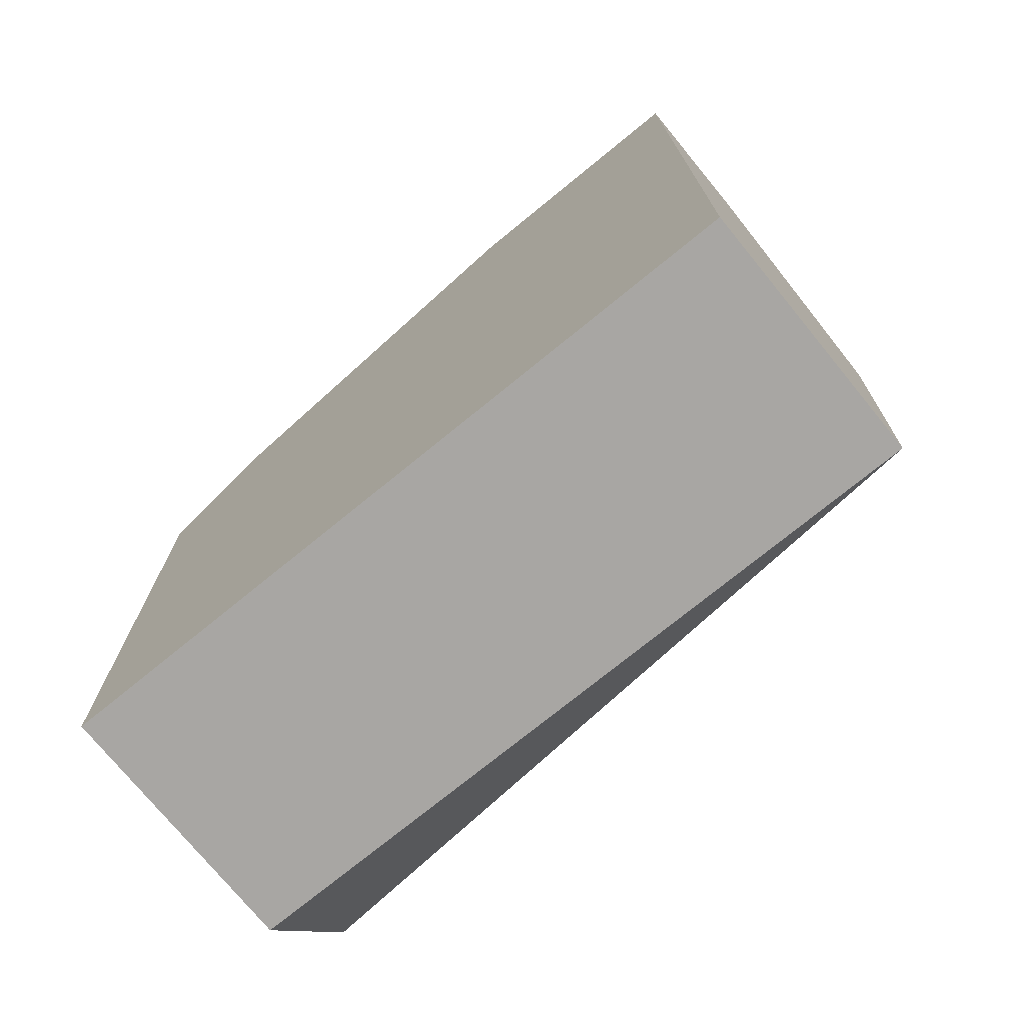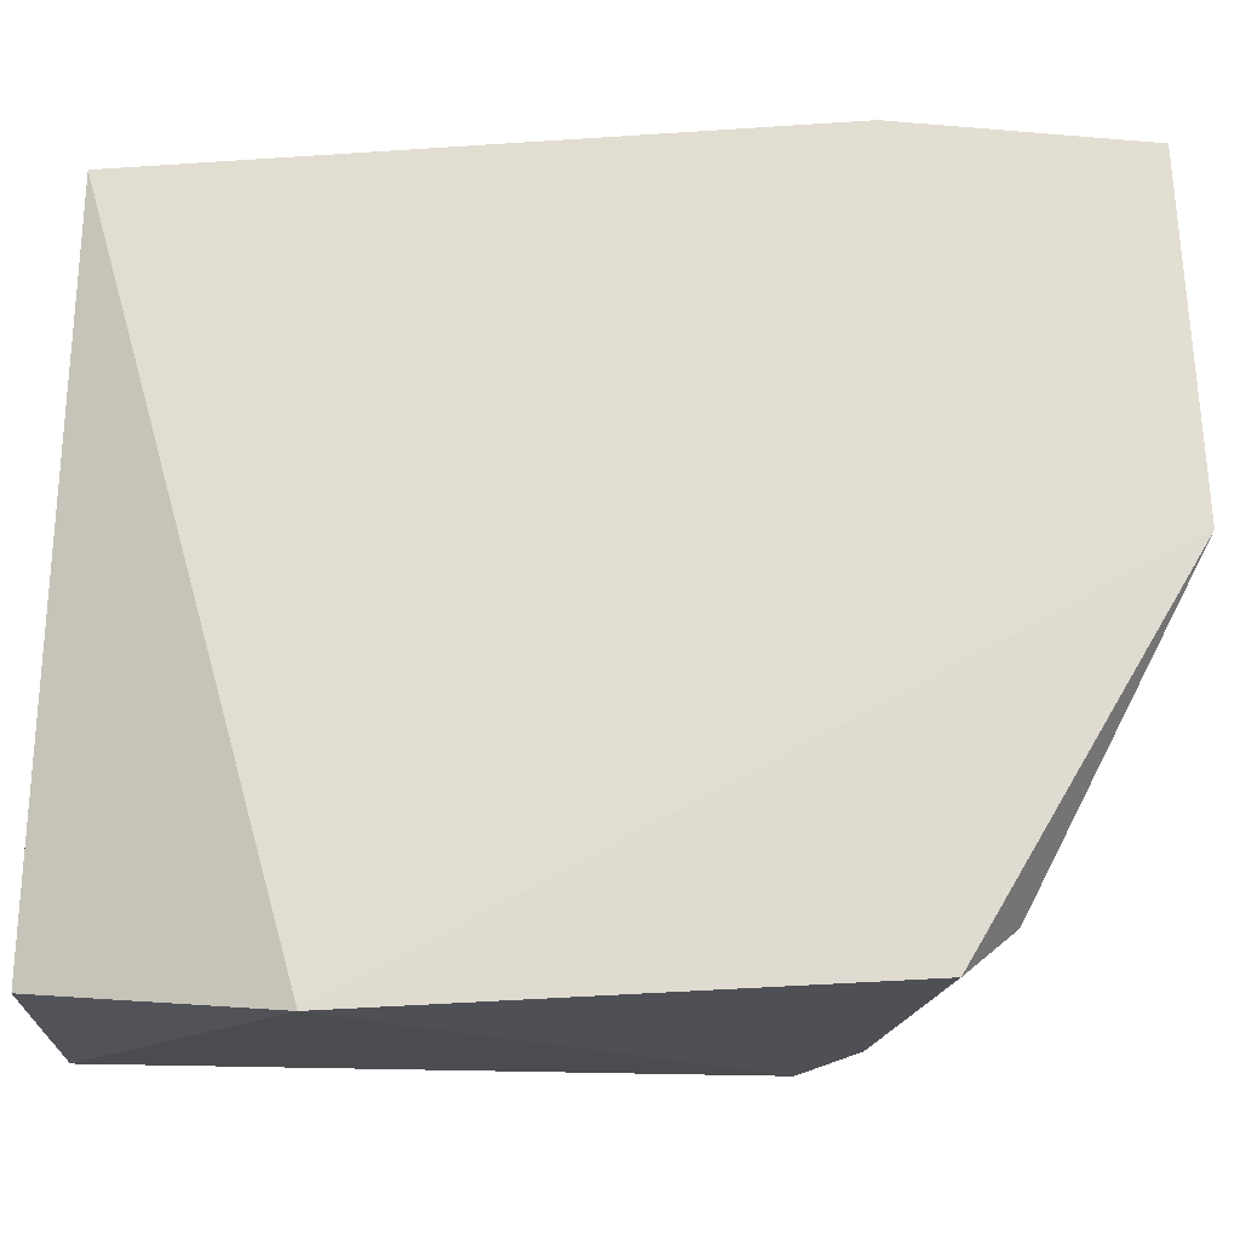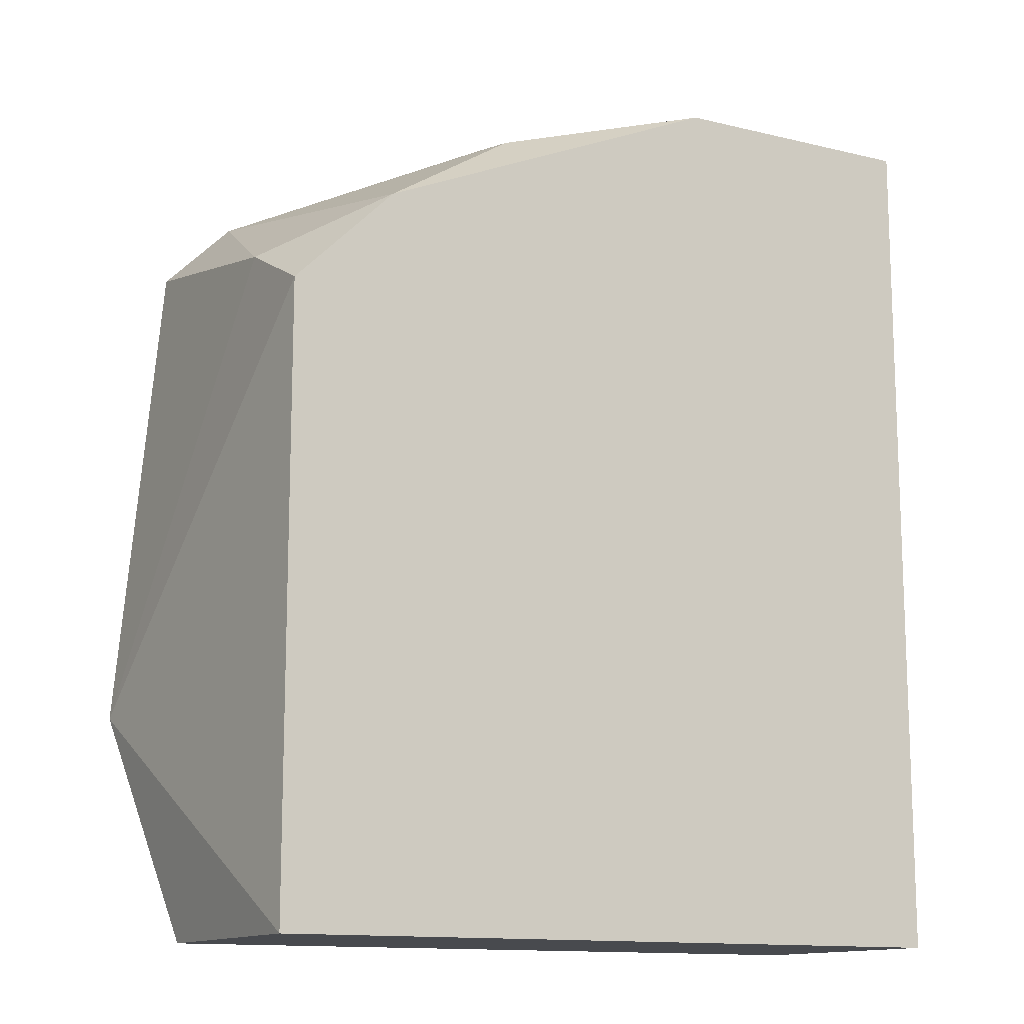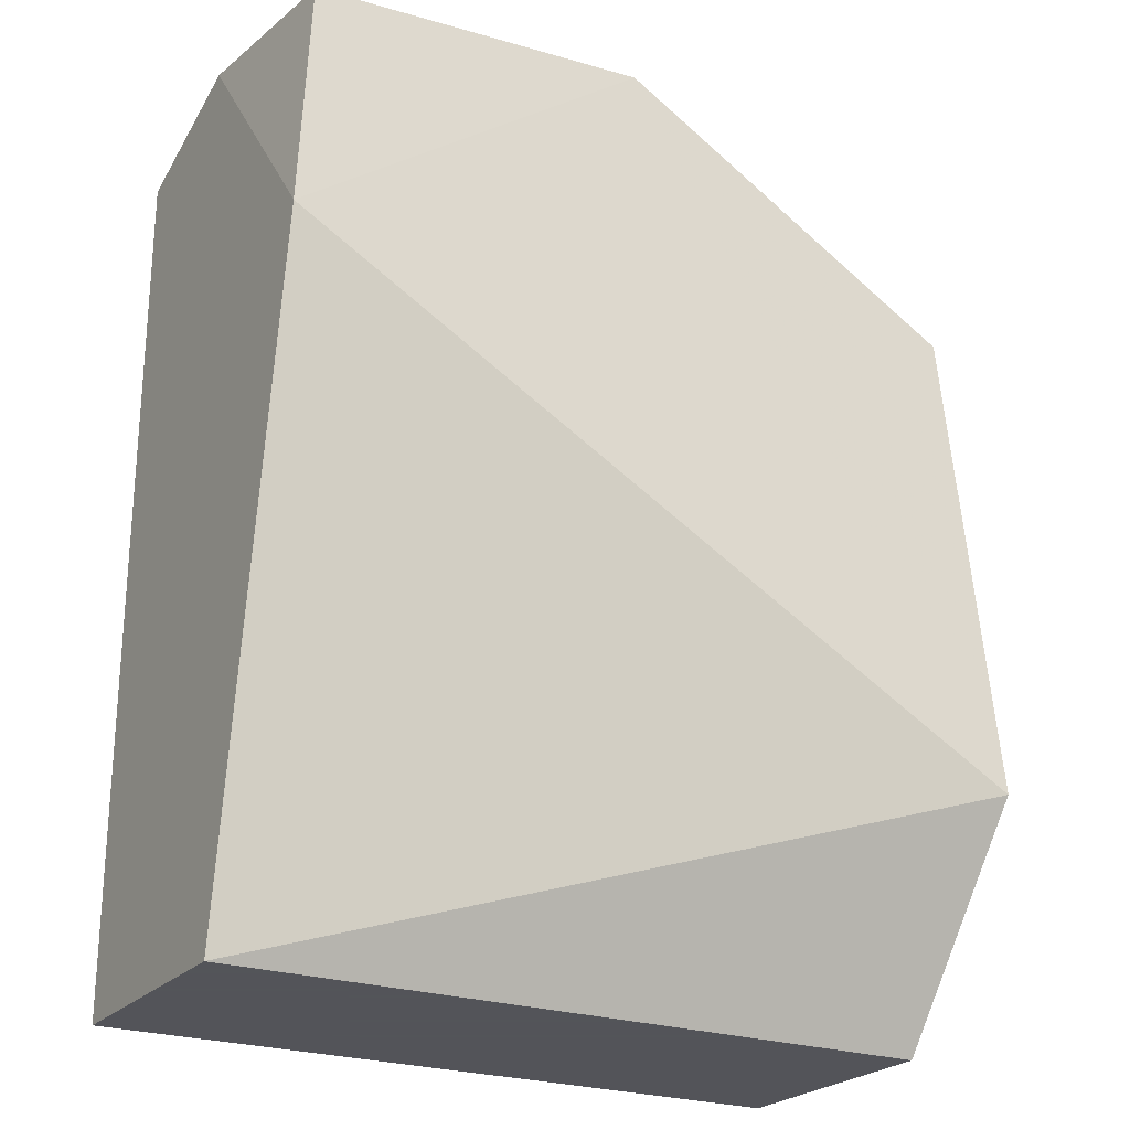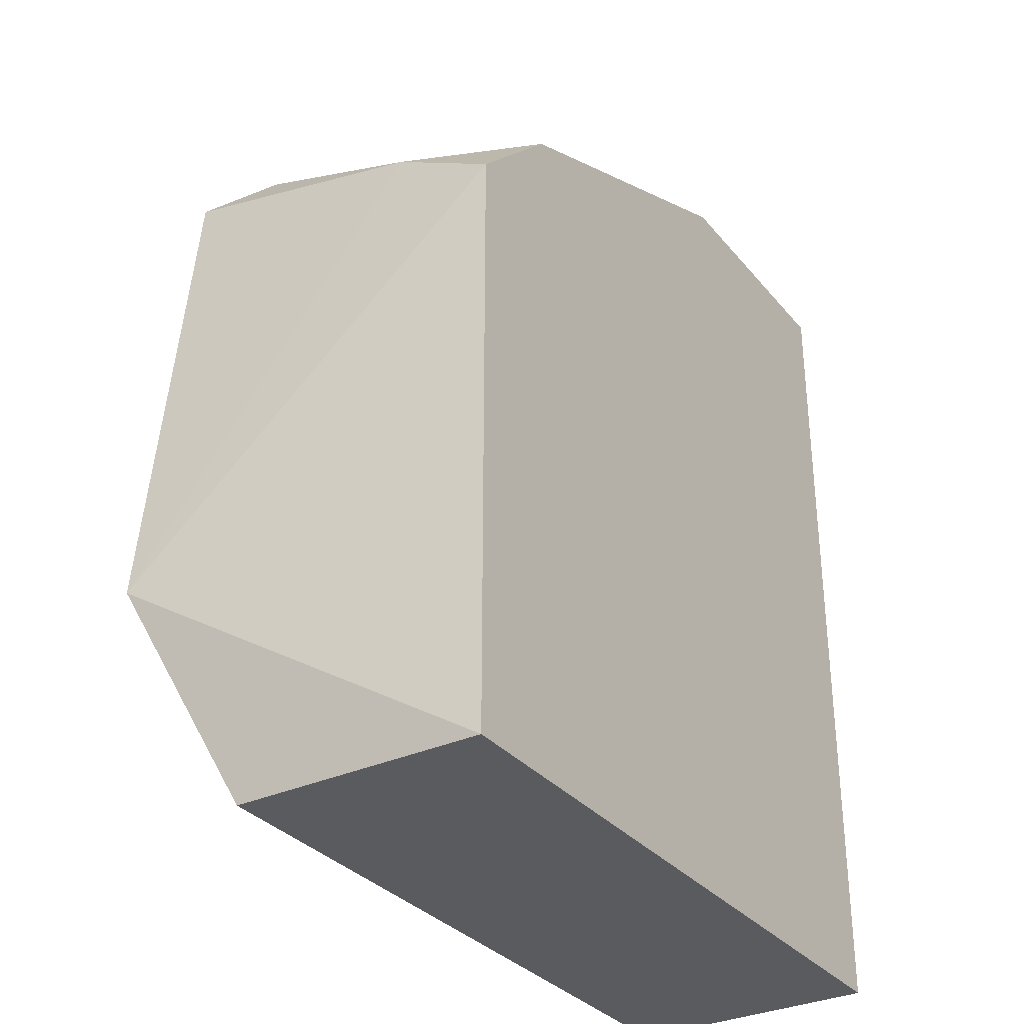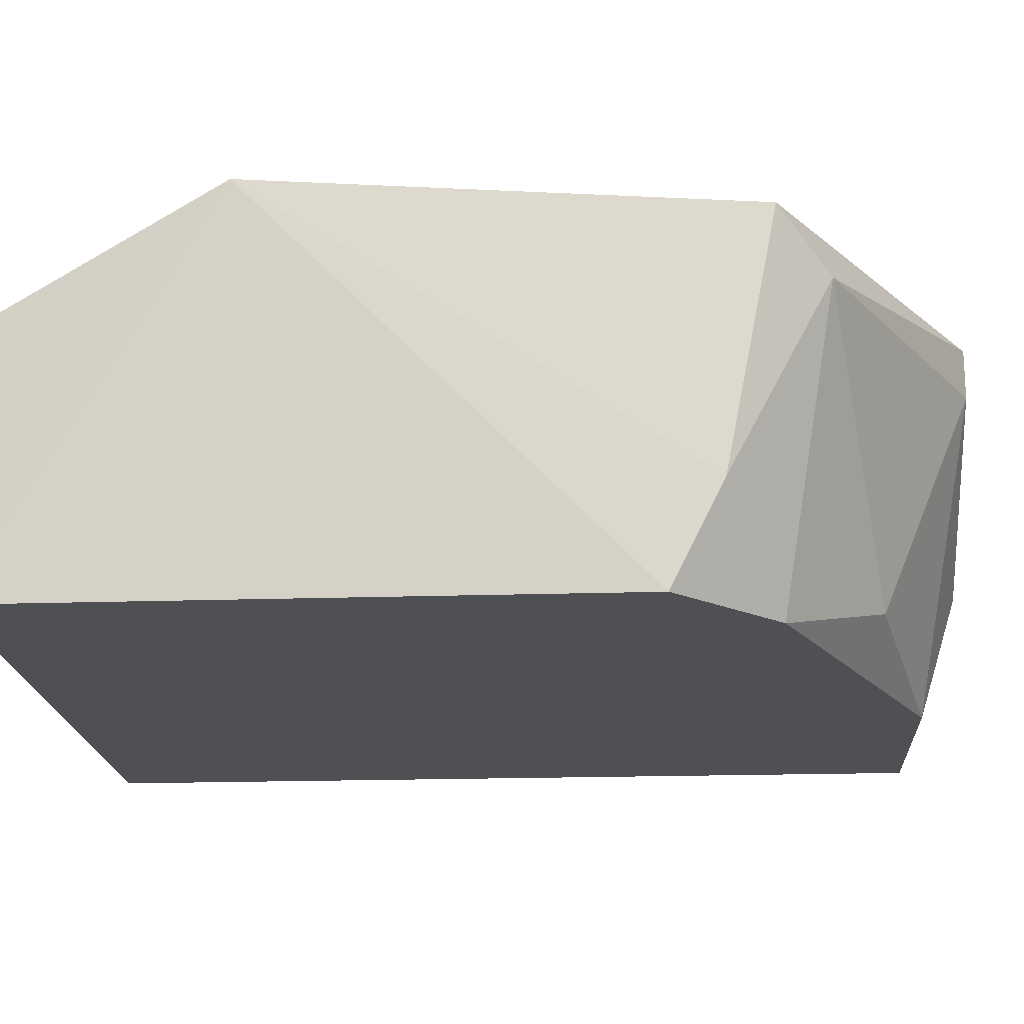
<metadata>
{"format":"obj","ext":"obj","renderer":"f3d","projection":"perspective","resolution":1024,"background":"white","views":[{"elev":-74.3,"azim":39.2,"up":"+Z"},{"elev":69.3,"azim":-89.0,"up":"+Y"},{"elev":-13.1,"azim":-28.8,"up":"+Z"},{"elev":-23.9,"azim":149.7,"up":"+Z"},{"elev":-32.3,"azim":-57.2,"up":"+Z"},{"elev":-18.7,"azim":-86.4,"up":"+Y"}]}
</metadata>
<code>
v -0.1929 -0.2435 0.1308
v -0.04574 -0.1699 0.1914
v -0.1179 -0.1685 0.1951
v -0.1929 -0.1899 0.002269
v -0.04286 -0.2435 0.002269
v -0.04286 -0.2435 0.1844
v -0.04286 -0.1899 0.002269
v -0.2008 -0.1645 0.05131
v -0.1929 -0.2435 0.002269
v -0.1929 -0.1685 0.1522
v -0.1393 -0.2327 0.1737
v -0.04286 -0.1685 0.1415
v -0.09646 -0.2435 0.1844
v -0.04286 -0.2113 0.1951
v -0.1822 -0.1792 0.163
v -0.1714 -0.2435 0.1522
v -0.1179 -0.1792 0.1951
v -0.1929 -0.222 0.1415
v -0.07502 -0.2113 0.1951
f 14 17 19
f 1 5 6
f 5 4 7
f 6 5 7
f 7 4 8
f 5 1 9
f 4 5 9
f 1 8 9
f 8 4 9
f 3 8 10
f 3 2 12
f 6 7 12
f 8 3 12
f 7 8 12
f 1 6 13
f 2 3 14
f 12 2 14
f 6 12 14
f 13 6 14
f 3 10 15
f 11 15 16
f 1 13 16
f 13 11 16
f 11 13 17
f 14 3 17
f 3 15 17
f 15 11 17
f 8 1 18
f 10 8 18
f 15 10 18
f 16 15 18
f 1 16 18
f 13 14 19
f 17 13 19

</code>
